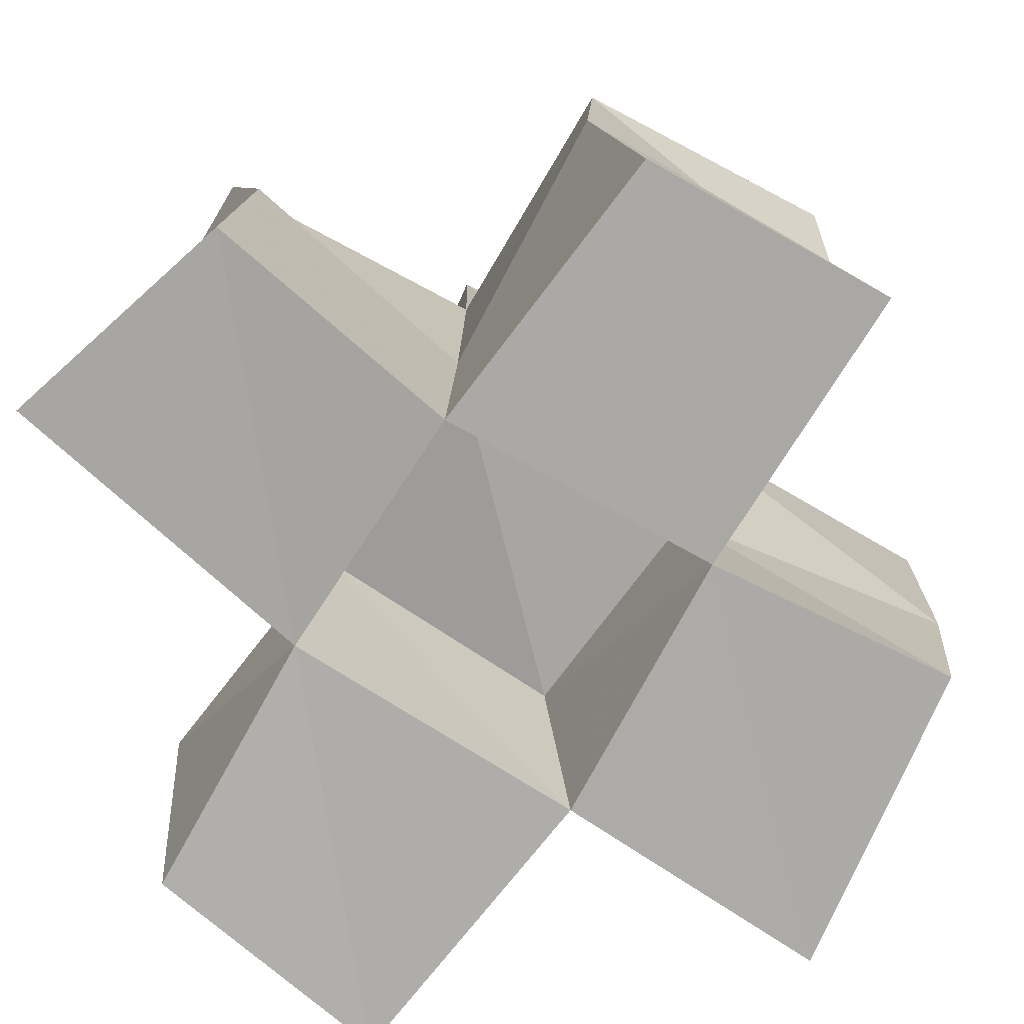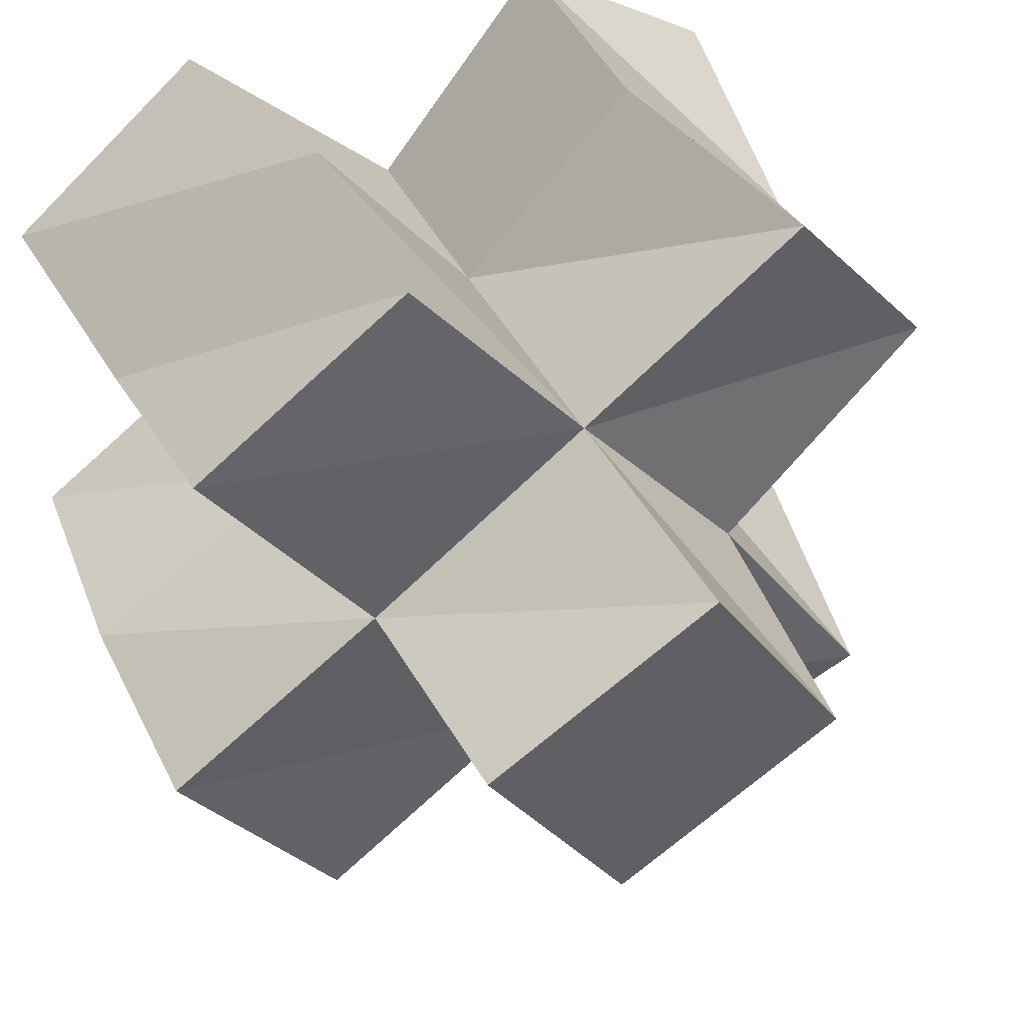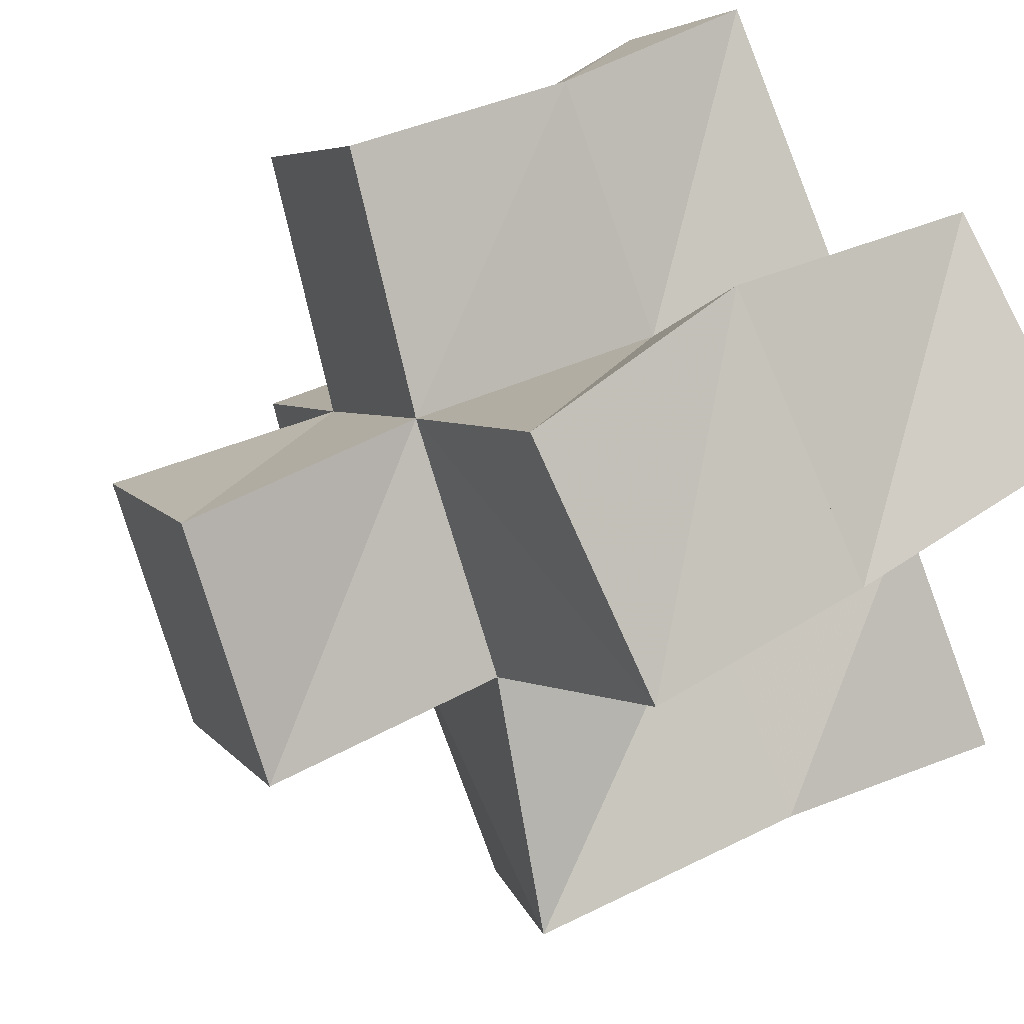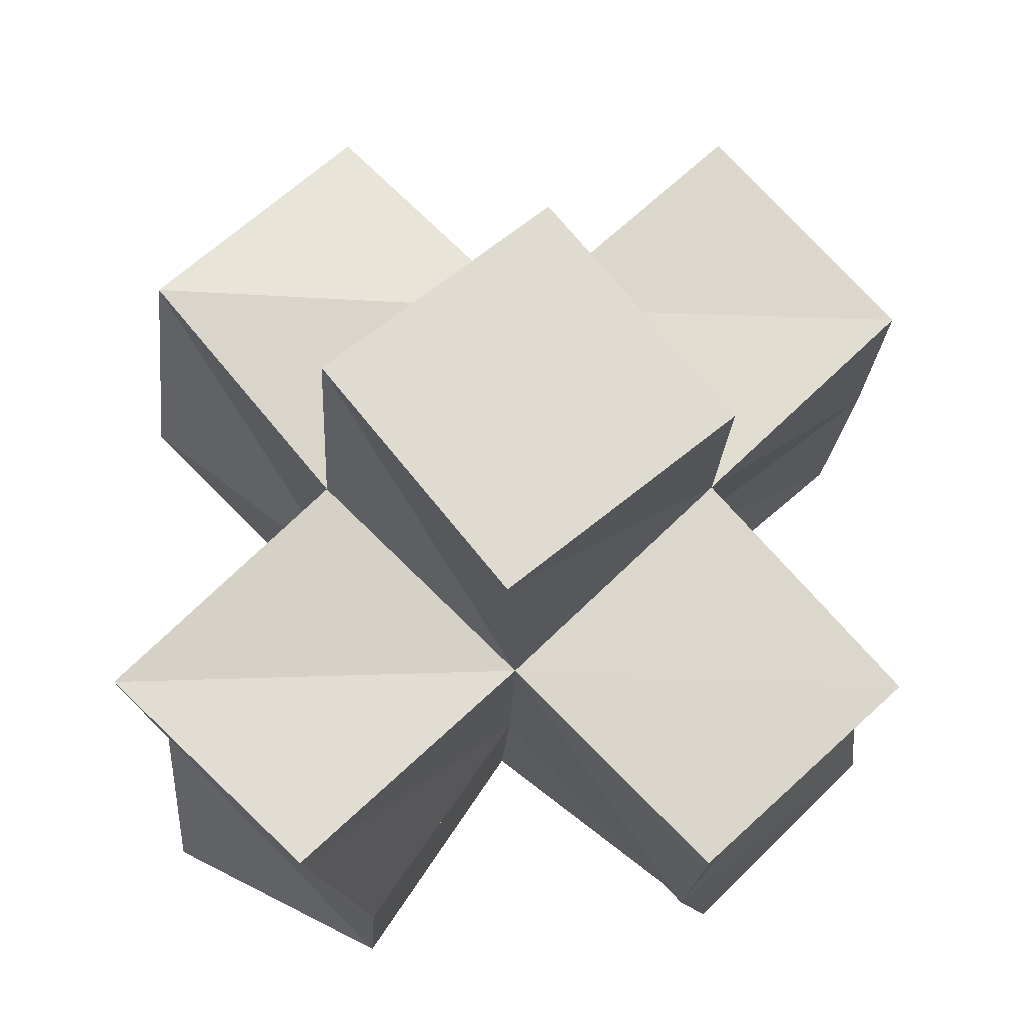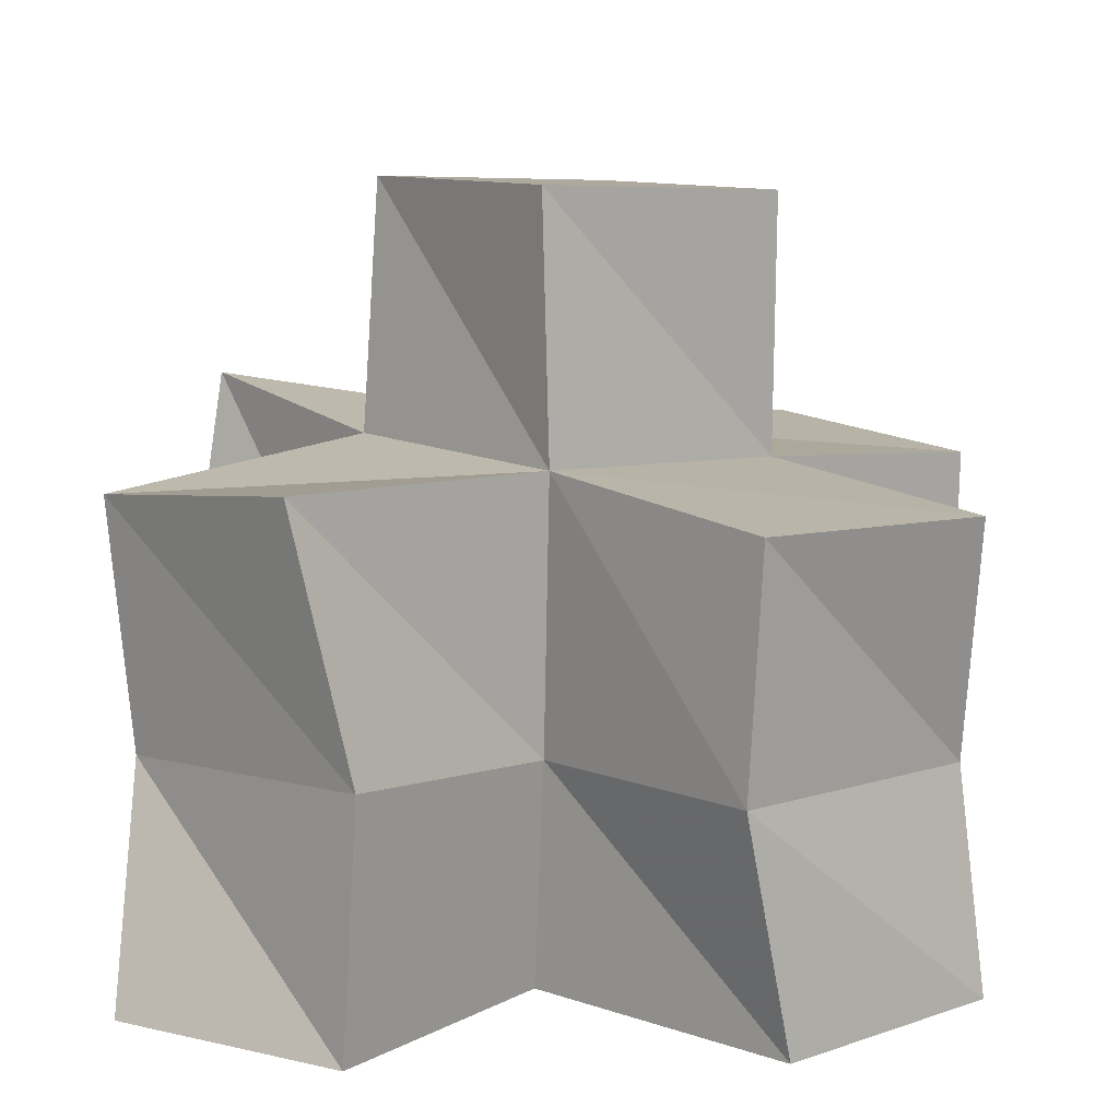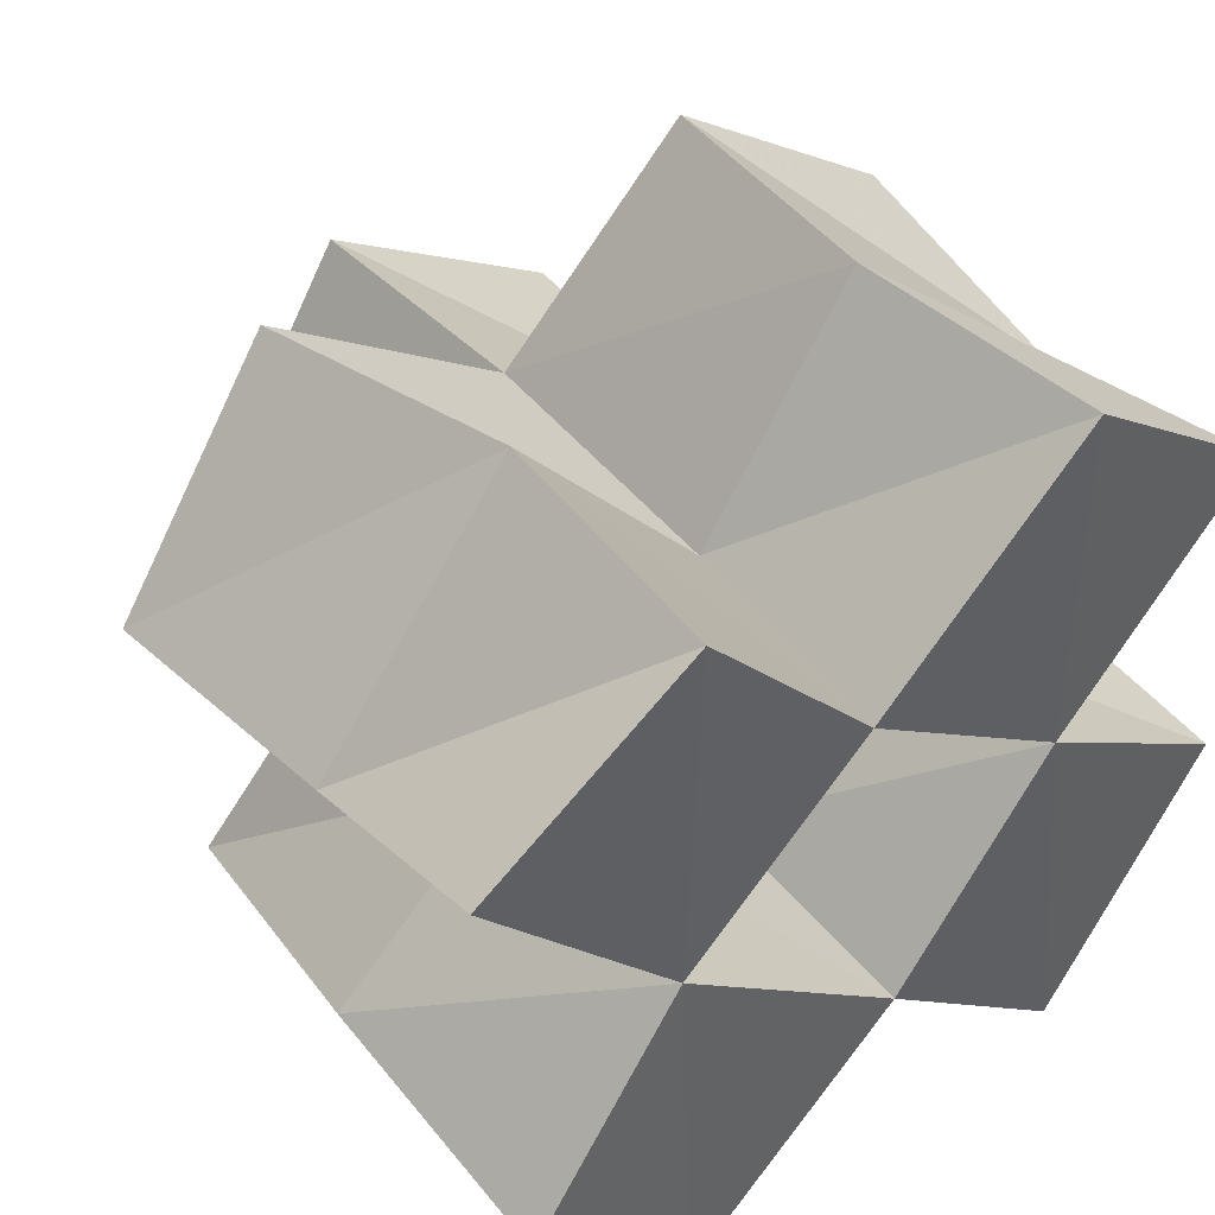
<metadata>
{"format":"obj","ext":"obj","renderer":"f3d","projection":"perspective","resolution":1024,"background":"white","views":[{"elev":-75.8,"azim":8.8,"up":"+Y"},{"elev":43.3,"azim":153.6,"up":"+Z"},{"elev":44.9,"azim":-119.9,"up":"+Z"},{"elev":72.2,"azim":-6.2,"up":"+Y"},{"elev":10.5,"azim":-2.8,"up":"+Y"},{"elev":45.7,"azim":-38.2,"up":"+Z"}]}
</metadata>
<code>
v 0.5842 0.1 0.1611
v 0.5881 0.1396 0.1582
v 0.5463 0.1007 0.1872
v 0.5436 0.14 0.1853
v 0.5536 0.1 0.1124
v 0.5469 0.1422 0.1148
v 0.5157 0.1001 0.147
v 0.5128 0.142 0.1546
v 0.5817 0.1 0.2283
v 0.5779 0.1401 0.2216
v 0.5447 0.1 0.2574
v 0.5367 0.143 0.2608
v 0.5052 0.1 0.2193
v 0.5067 0.1411 0.2209
v 0.473 0.1026 0.1833
v 0.4755 0.1481 0.1861
v 0.4737 0.1 0.1081
v 0.4702 0.1462 0.113
v 0.4426 0.1 0.1444
v 0.4411 0.1487 0.1538
v 0.4732 0.1 0.2571
v 0.4758 0.1456 0.2575
v 0.4343 0.1 0.2318
v 0.4375 0.1417 0.2163
v 0.5891 0.1843 0.1581
v 0.5488 0.1884 0.1899
v 0.5597 0.1875 0.1187
v 0.5173 0.1888 0.1498
v 0.5791 0.1843 0.2314
v 0.539 0.1863 0.2609
v 0.5077 0.191 0.2222
v 0.4762 0.1922 0.1837
v 0.4863 0.1872 0.1106
v 0.448 0.1985 0.1424
v 0.4653 0.192 0.2538
v 0.4332 0.1865 0.2152
v 0.5489 0.2357 0.1927
v 0.5066 0.238 0.22
v 0.5214 0.2355 0.15
v 0.479 0.2376 0.1769
f 1 2 4
f 3 1 4
f 2 6 8
f 4 2 8
f 6 5 7
f 8 6 7
f 5 1 3
f 7 5 3
f 8 7 3
f 4 8 3
f 2 1 5
f 6 2 5
f 9 10 12
f 11 9 12
f 10 4 14
f 12 10 14
f 4 3 13
f 14 4 13
f 3 9 11
f 13 3 11
f 14 13 11
f 12 14 11
f 10 9 3
f 4 10 3
f 7 8 16
f 15 7 16
f 8 18 20
f 16 8 20
f 18 17 19
f 20 18 19
f 17 7 15
f 19 17 15
f 20 19 15
f 16 20 15
f 8 7 17
f 18 8 17
f 13 14 22
f 21 13 22
f 14 16 24
f 22 14 24
f 16 15 23
f 24 16 23
f 15 13 21
f 23 15 21
f 24 23 21
f 22 24 21
f 14 13 15
f 16 14 15
f 2 25 26
f 4 2 26
f 25 27 28
f 26 25 28
f 27 6 8
f 28 27 8
f 6 2 4
f 8 6 4
f 28 8 4
f 26 28 4
f 25 2 6
f 27 25 6
f 10 29 30
f 12 10 30
f 29 26 31
f 30 29 31
f 26 4 14
f 31 26 14
f 4 10 12
f 14 4 12
f 31 14 12
f 30 31 12
f 29 10 4
f 26 29 4
f 8 28 32
f 16 8 32
f 28 33 34
f 32 28 34
f 33 18 20
f 34 33 20
f 18 8 16
f 20 18 16
f 34 20 16
f 32 34 16
f 28 8 18
f 33 28 18
f 14 31 35
f 22 14 35
f 31 32 36
f 35 31 36
f 32 16 24
f 36 32 24
f 16 14 22
f 24 16 22
f 36 24 22
f 35 36 22
f 31 14 16
f 32 31 16
f 4 26 31
f 14 4 31
f 26 28 32
f 31 26 32
f 28 8 16
f 32 28 16
f 8 4 14
f 16 8 14
f 32 16 14
f 31 32 14
f 26 4 8
f 28 26 8
f 26 37 38
f 31 26 38
f 37 39 40
f 38 37 40
f 39 28 32
f 40 39 32
f 28 26 31
f 32 28 31
f 40 32 31
f 38 40 31
f 37 26 28
f 39 37 28

</code>
